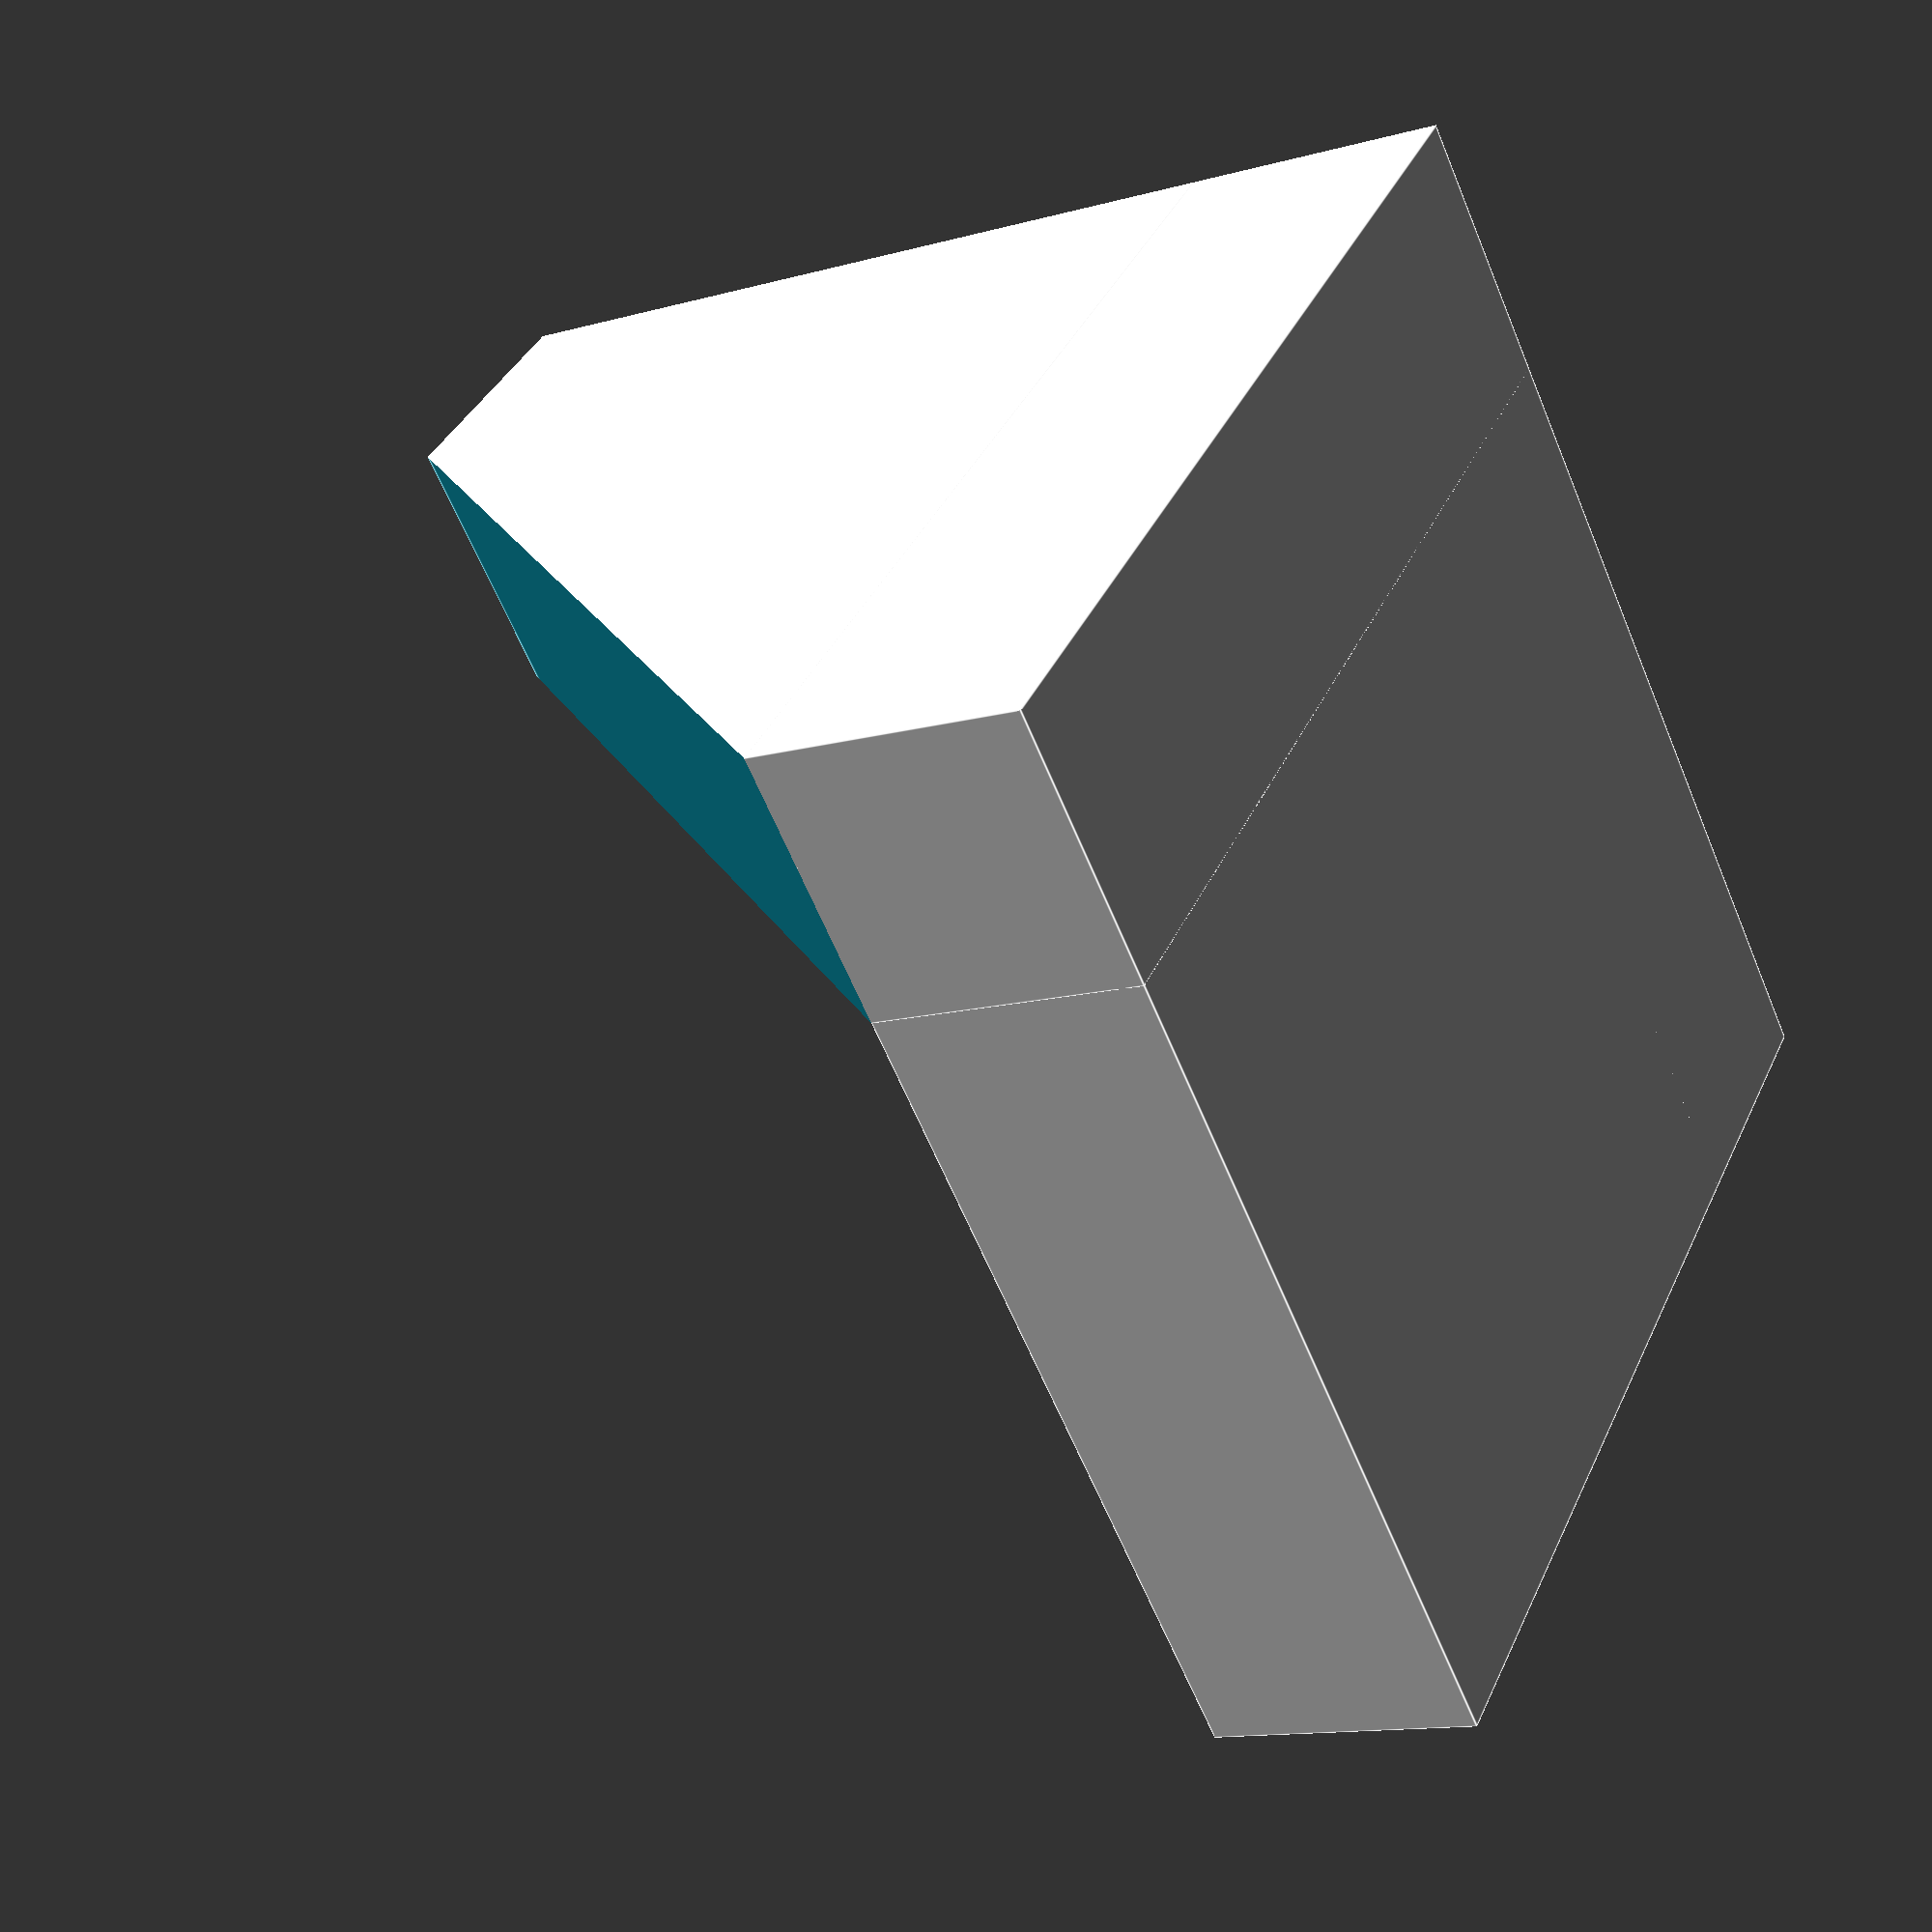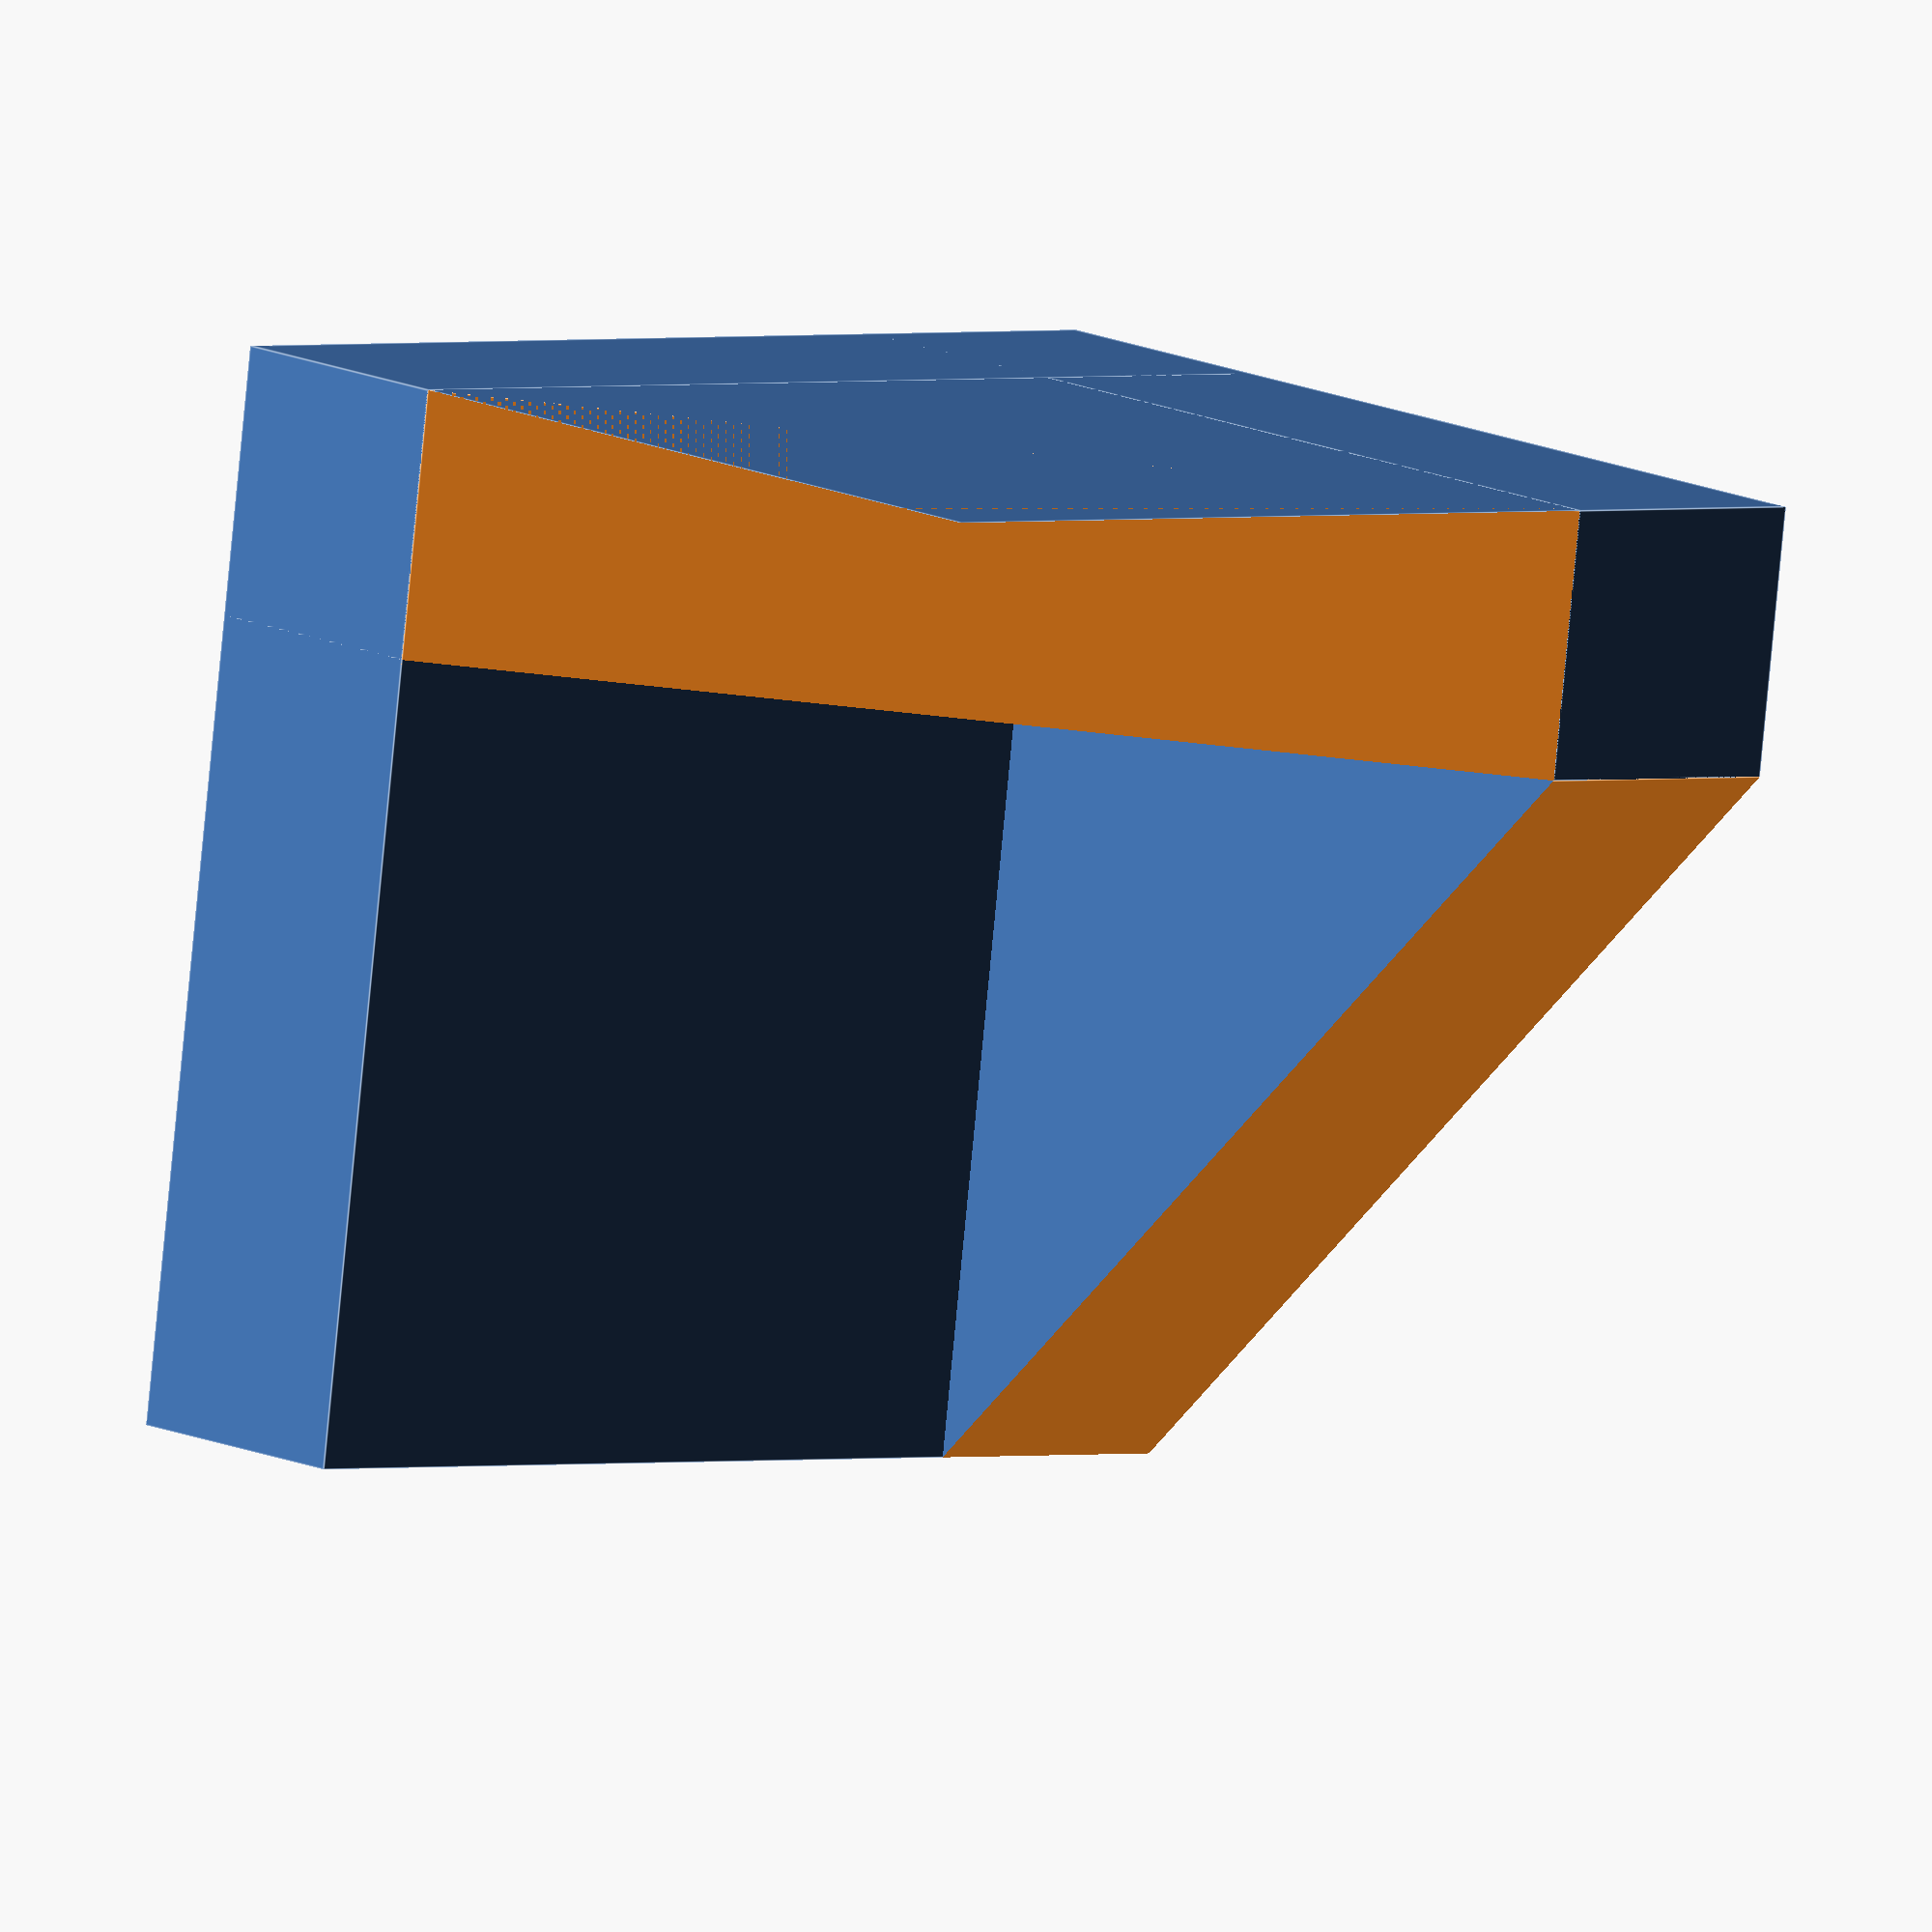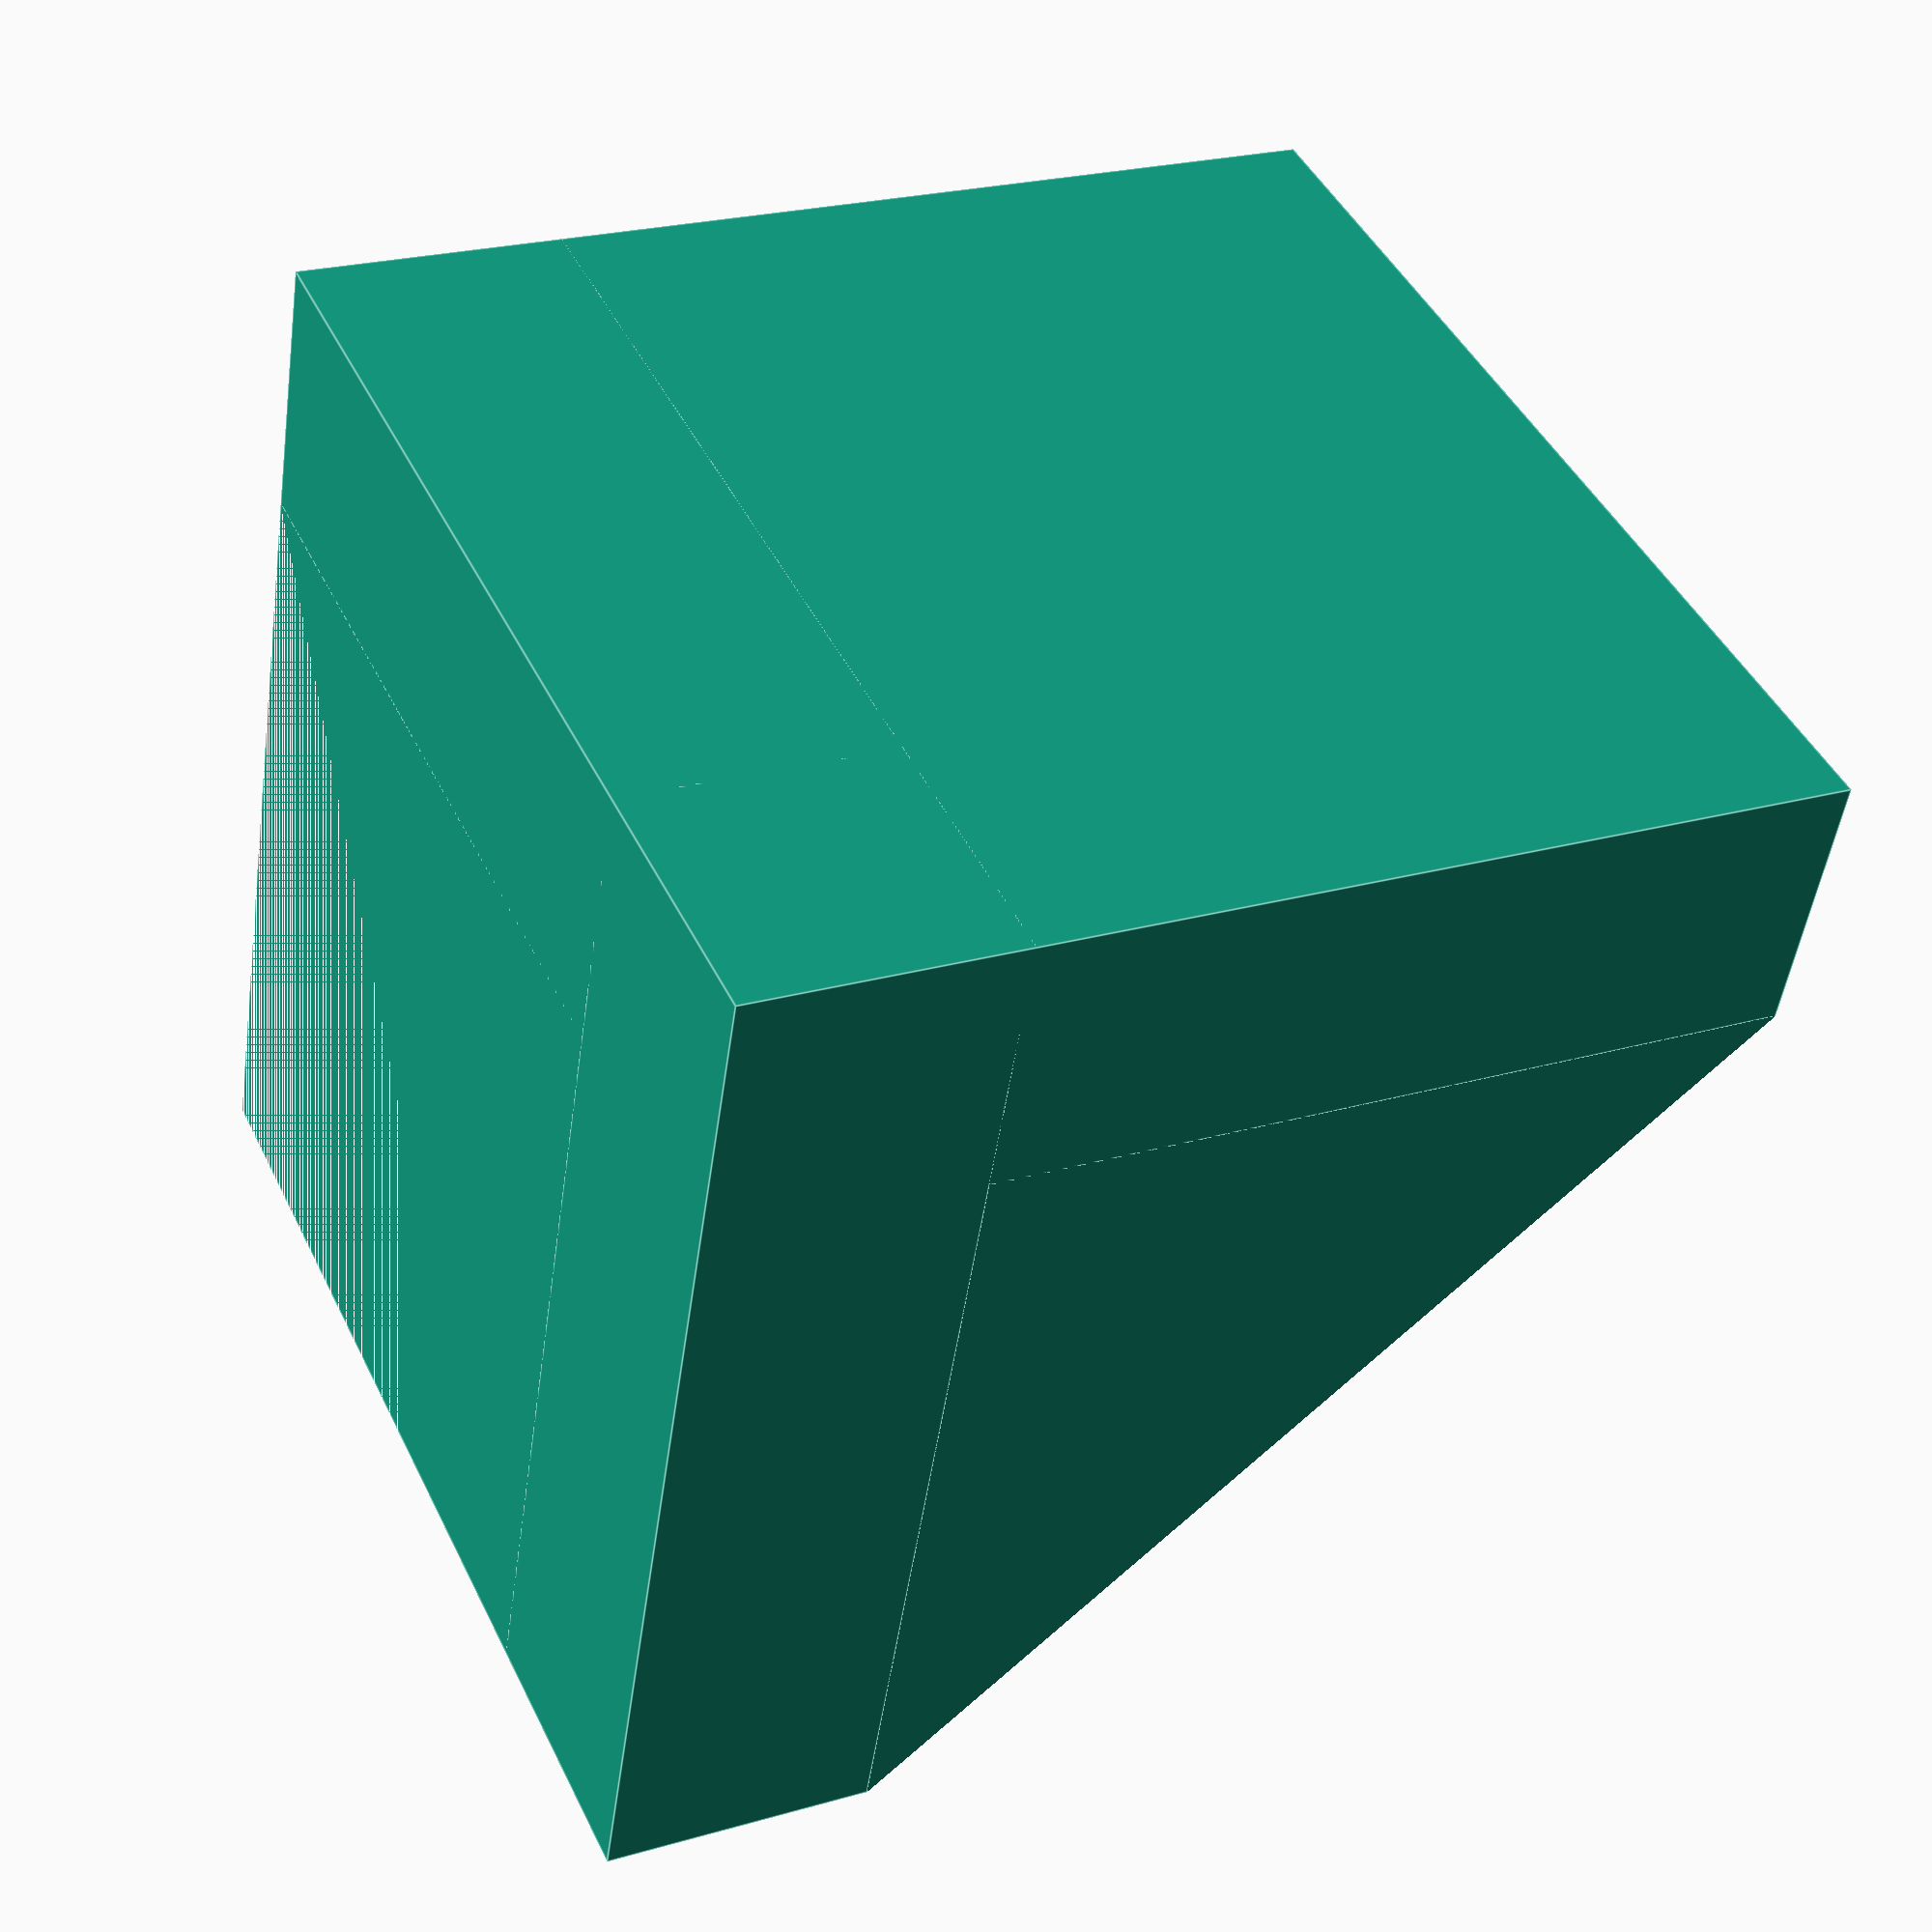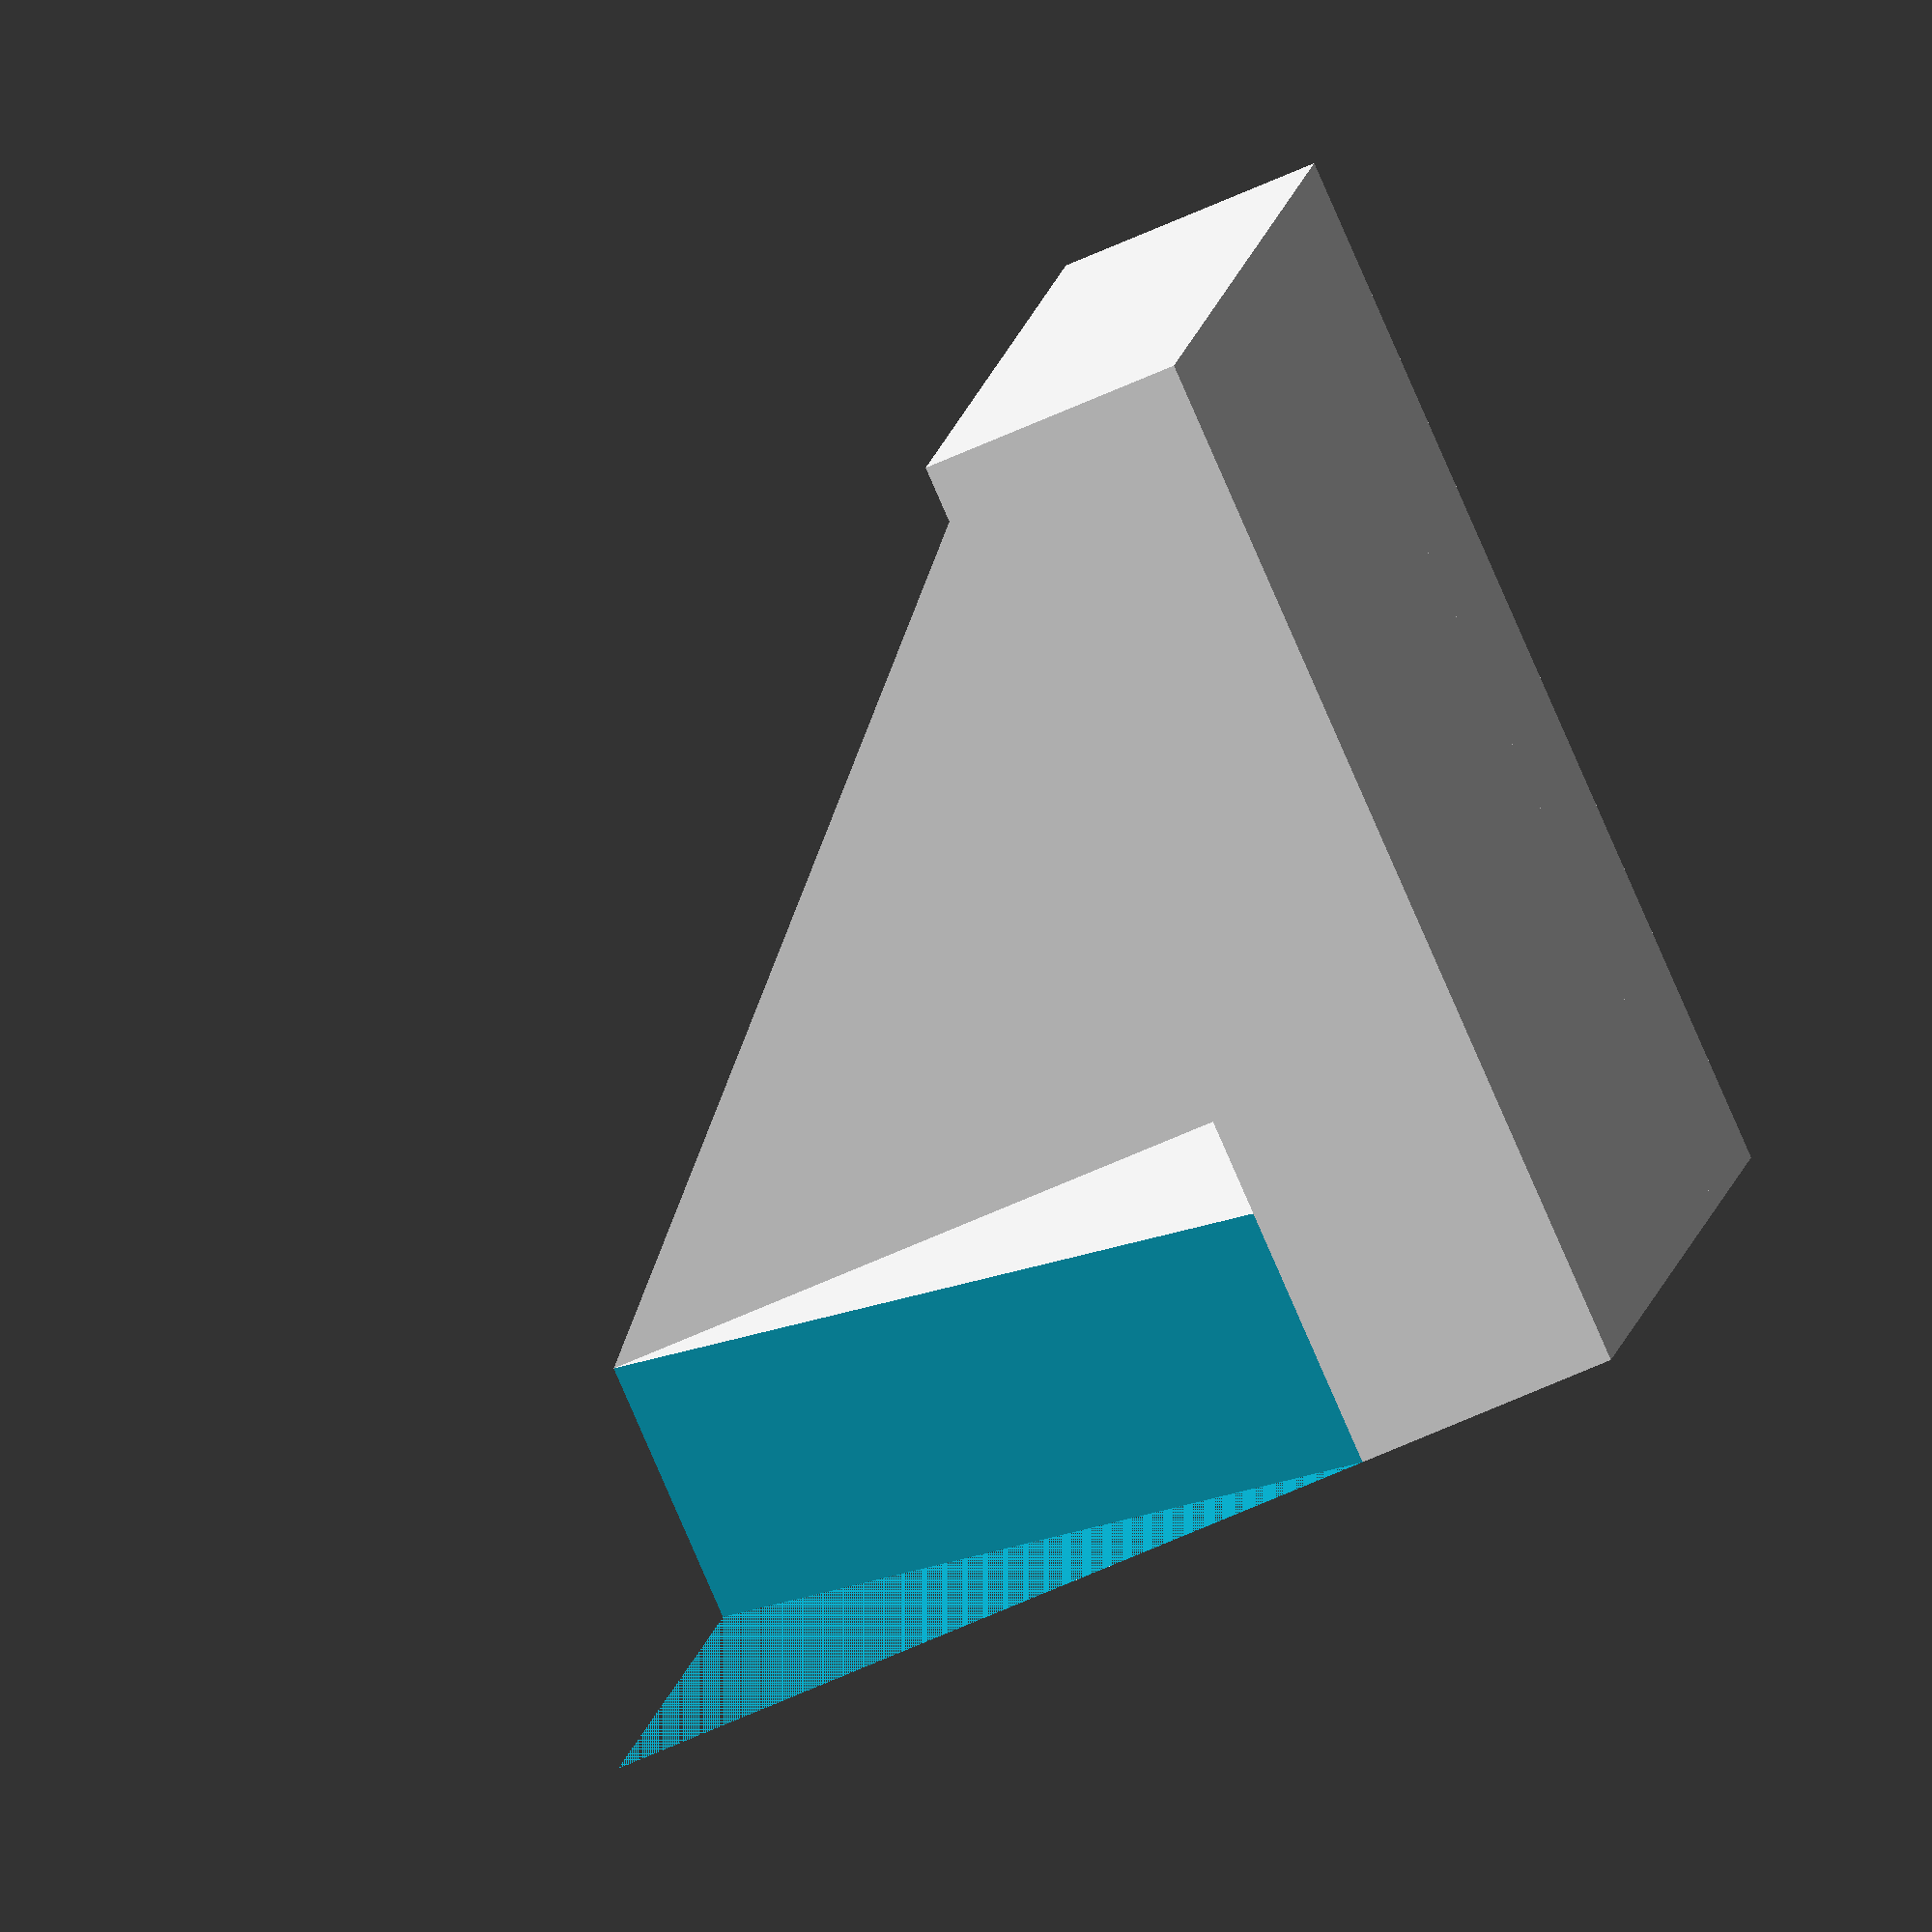
<openscad>
difference(){
union(){
//lateral
cube([10,40,40]);
// pared fondo
translate([0,30,0])
cube([40,10,40]);
// base
cube([40,40,10]);
//plano fondo
}
union(){
translate([10,29,40])
rotate([0,45,0])
cube([50,12,30]);
//plano lateral
translate([0,0,10])
rotate([45,0,0])
cube([12,50,50]);
}
}
</openscad>
<views>
elev=12.9 azim=45.3 roll=122.6 proj=p view=edges
elev=347.7 azim=97.2 roll=319.5 proj=o view=edges
elev=229.4 azim=24.8 roll=8.2 proj=p view=edges
elev=243.0 azim=162.2 roll=65.2 proj=o view=wireframe
</views>
